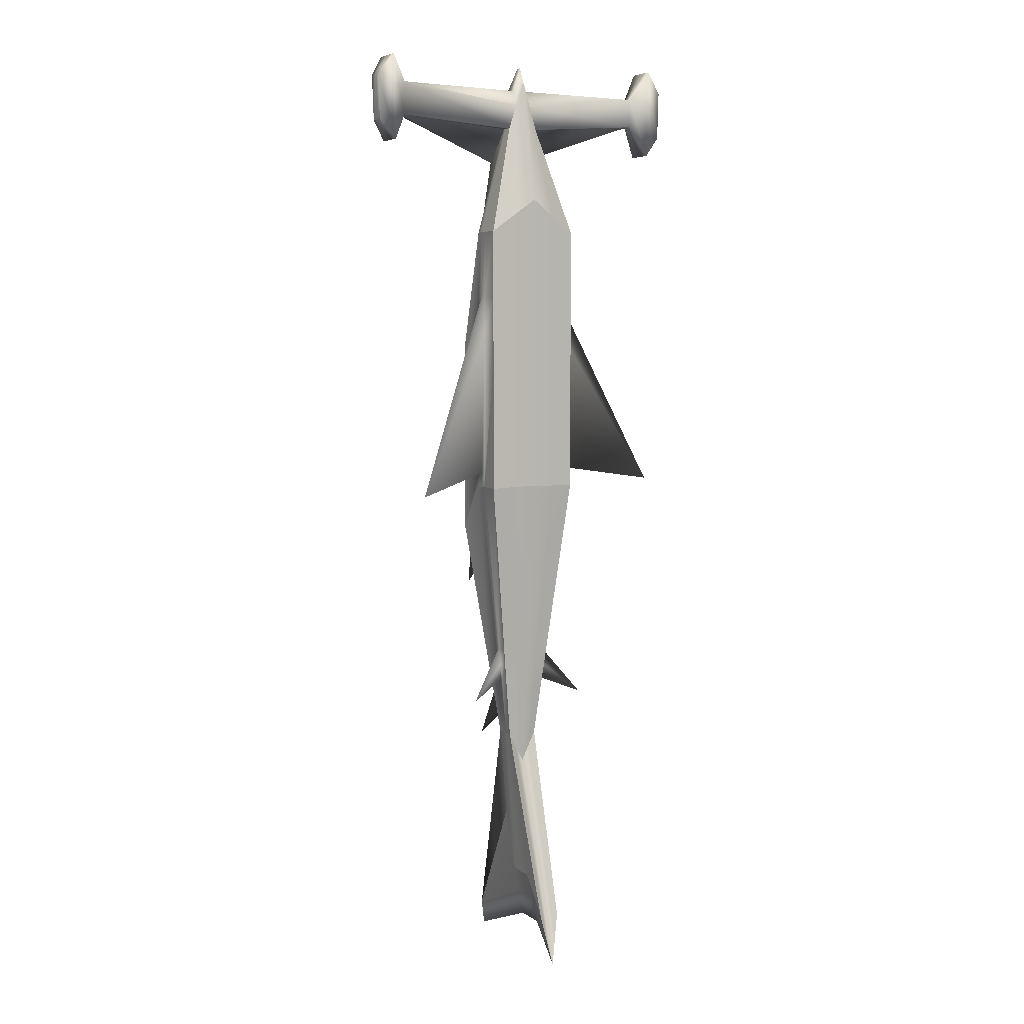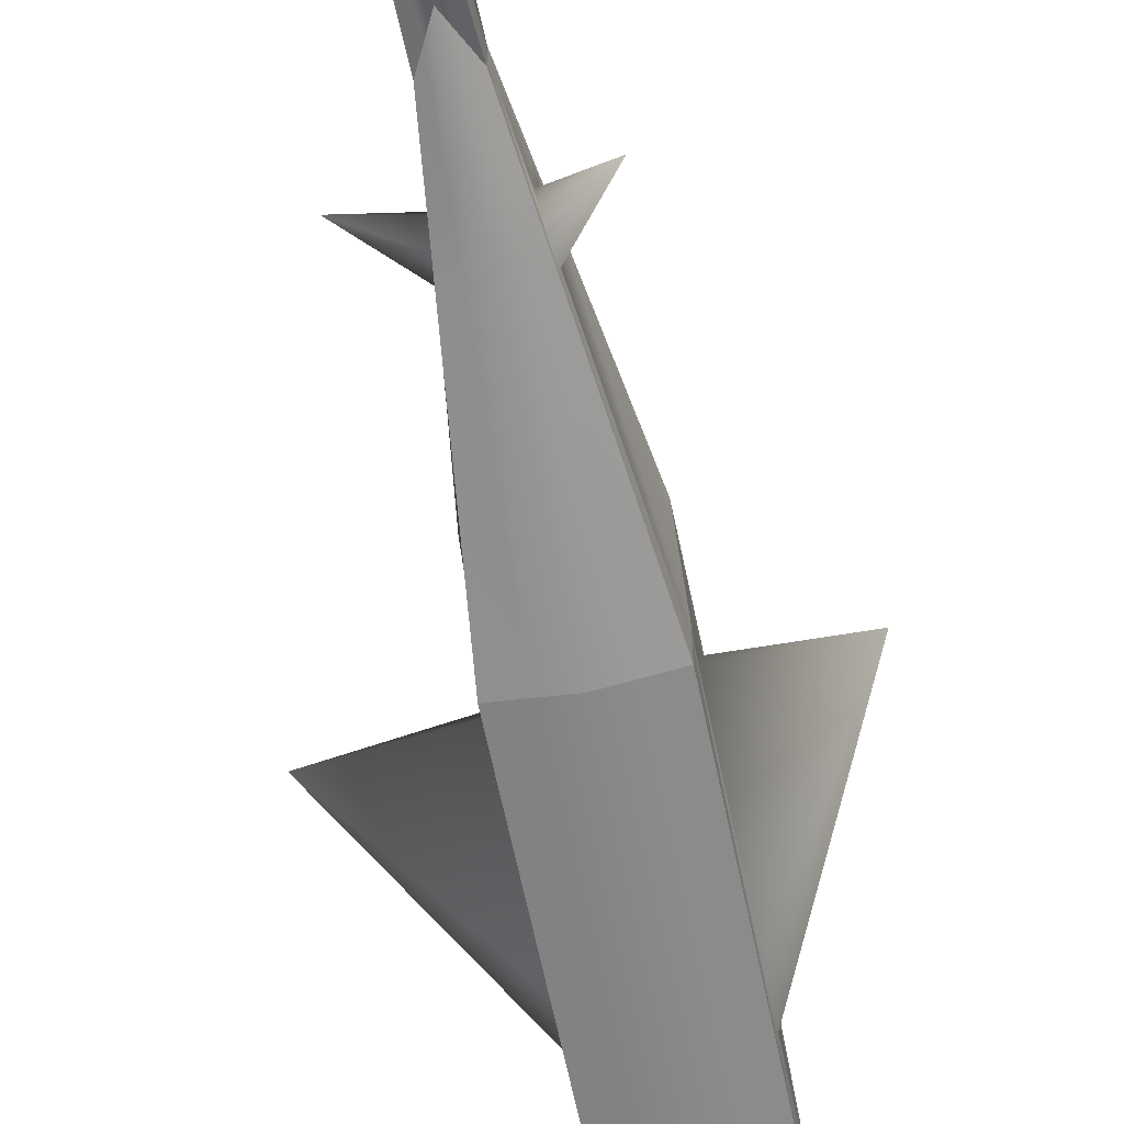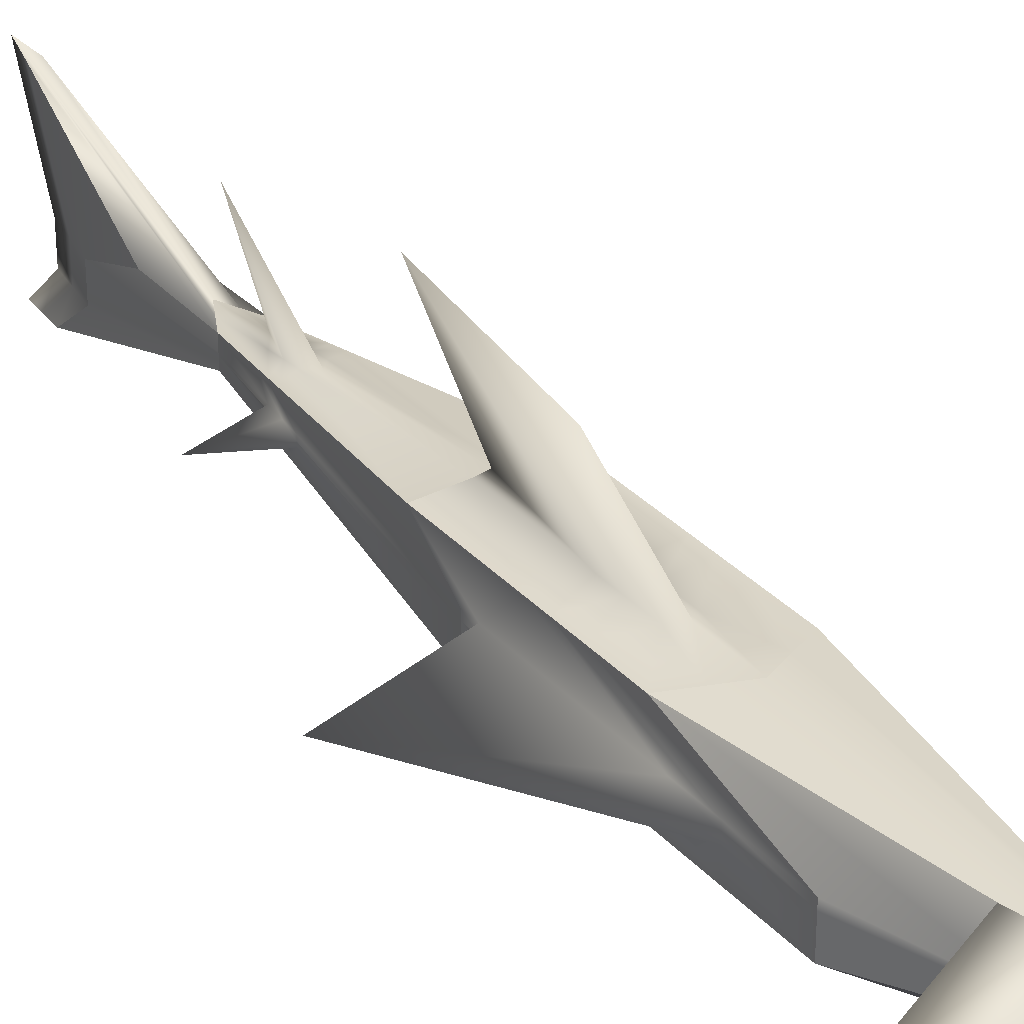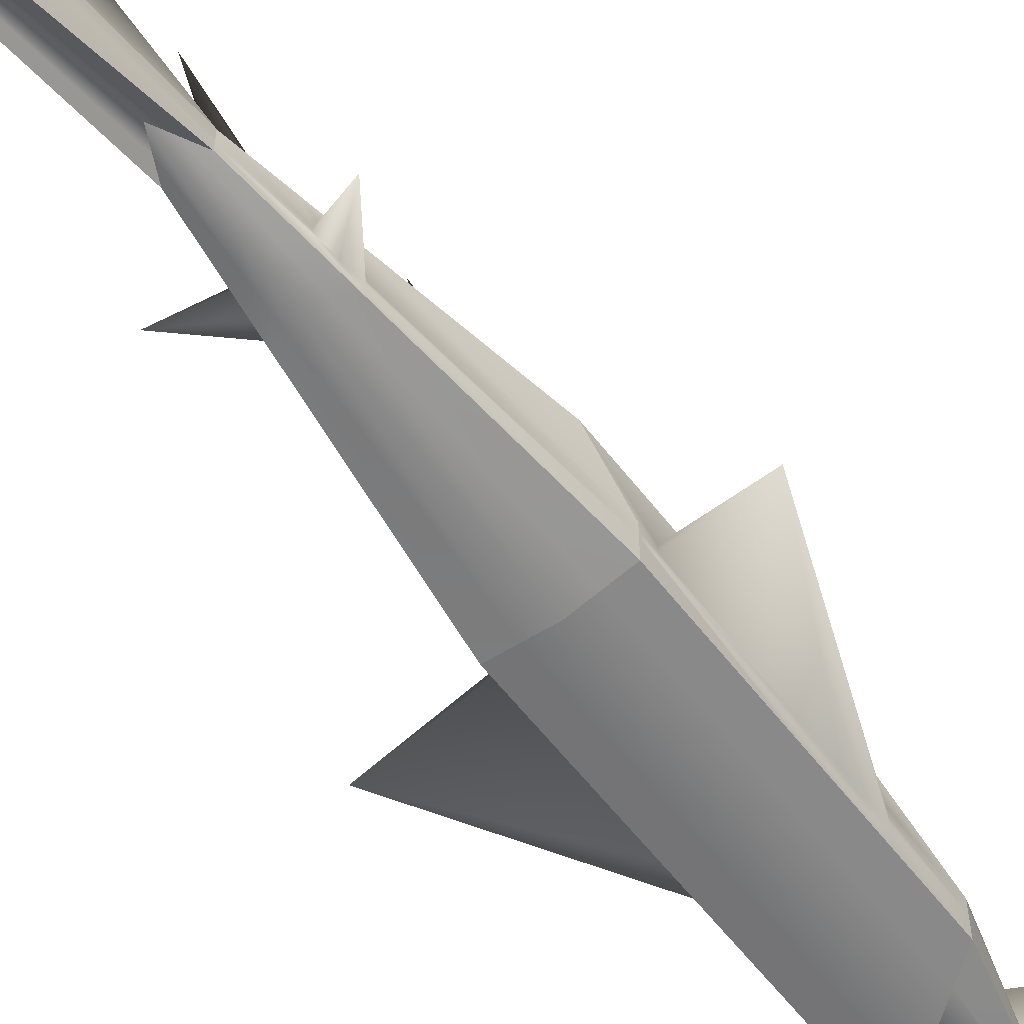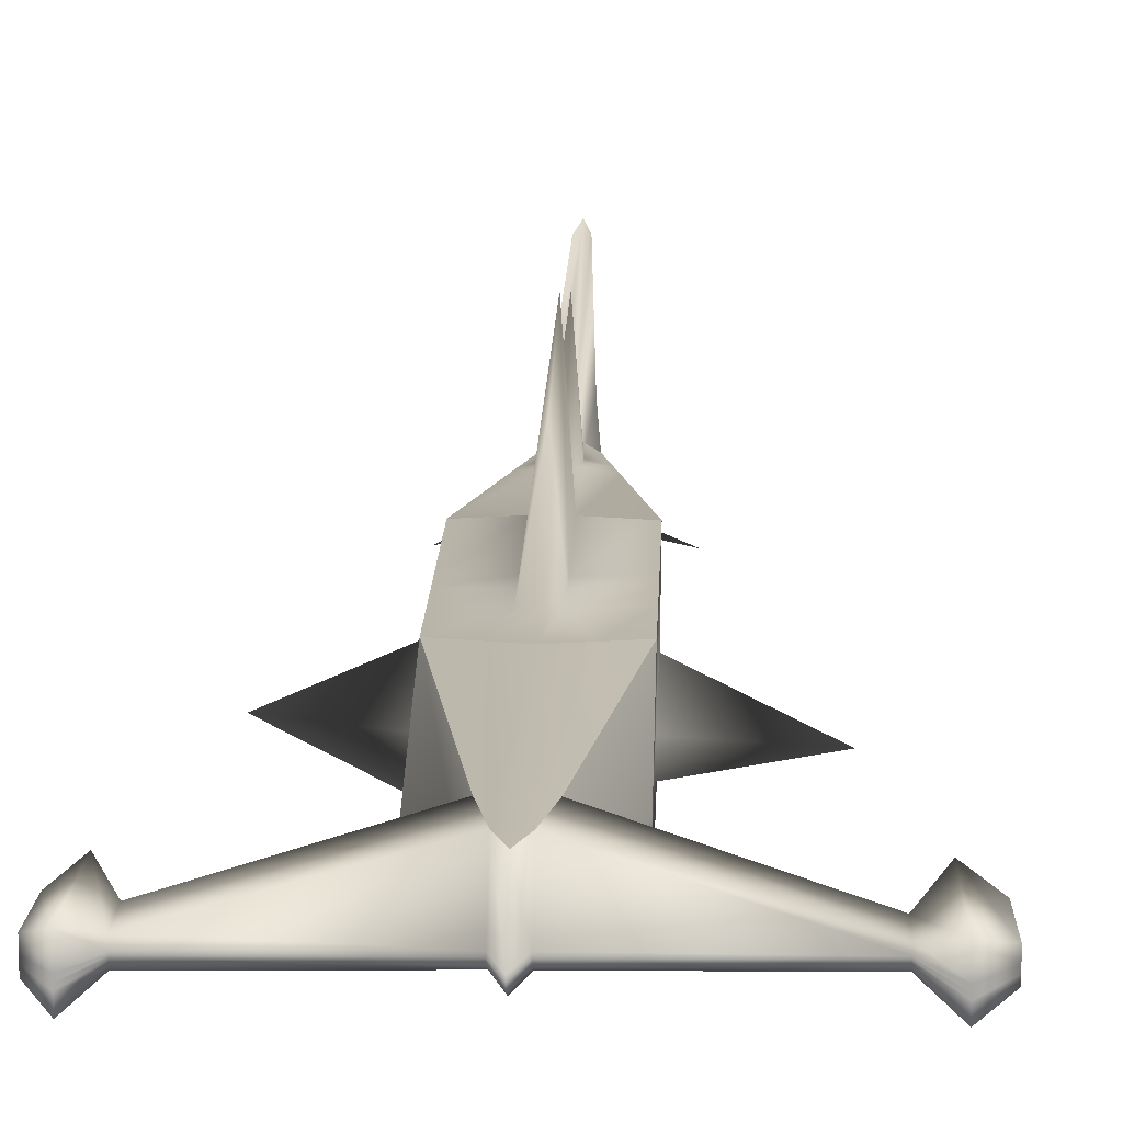
<metadata>
{"format":"obj","ext":"obj","renderer":"f3d","projection":"perspective","resolution":1024,"background":"white","views":[{"elev":5.6,"azim":-27.7,"up":"+Z"},{"elev":-62.5,"azim":-168.4,"up":"+Y"},{"elev":31.4,"azim":-34.1,"up":"+Y"},{"elev":-59.8,"azim":-142.5,"up":"+Y"},{"elev":14.5,"azim":1.8,"up":"+Y"}]}
</metadata>
<code>
o Cube.001
v 0.09173 0.06788 0.3441
v -0.09173 0.06788 0.3441
v -0.03094 0.0634 0.7389
v 0.03094 0.0634 0.7389
v 0.03094 -0 0.803
v -0.03094 -0 0.803
v -0.02962 0 -0.483
v -0.02962 0.02192 -0.483
v -0.01976 0.01305 -0.661
v -0.01976 -0.02722 -0.7786
v -0.09173 -0.06788 0.587
v 0.09173 -0.06788 0.587
v 0.03094 -0.02289 0.803
v -0.03094 -0.02289 0.803
v 0.09173 -0 0.587
v 0.01976 0.02652 -0.7081
v 0.01976 -0.02722 -0.7786
v 0.02962 0 -0.483
v 0.02962 0.02192 -0.483
v 0.09173 0.06788 -0.03484
v 0.09173 -0 0.05372
v -0.02962 -0.02192 -0.483
v 0.02962 -0.02192 -0.483
v 0.09173 -0.06788 0.05372
v -0.09173 -0.06788 0.05372
v -0.09173 -0 0.587
v -0.09173 0.06788 -0.03484
v -0.09173 -0 0.05372
v -0.01976 -0.1443 -0.8529
v 0.01976 -0.1443 -0.8529
v 0 0.07586 0.3914
v 0 0.06609 0.8653
v 0 -0 0.9294
v 0 -0.07586 0.6535
v 0 -0.02559 0.8985
v 0 -0.02722 -0.8814
v 0 0.1612 -0.9557
v 0 -0.0245 -0.5424
v 0 -0.07586 0.0575
v 0 0.0245 -0.5424
v 0 0.07586 -0.03215
v 0 -0.1612 -0.9557
v 0.01547 0.06474 0.8176
v 0.04586 -0.07187 0.6203
v 0.009879 -0.02722 -0.83
v 0.009879 0.1528 -0.9043
v 0.01481 -0.02321 -0.5127
v 0.01481 0.02321 -0.5127
v 0.009879 -0.1528 -0.9043
v 0.04586 0.07187 0.3677
v 0.01547 -0 0.8817
v 0.01547 -0.02424 0.8507
v 0.04586 -0.07187 0.05561
v 0.01872 0.07187 -0.0335
v -0.04586 0.07187 0.3677
v -0.01547 -0 0.8817
v -0.01547 -0.02424 0.8507
v -0.04586 -0.07187 0.05561
v -0.02164 0.07187 -0.0335
v -0.01547 0.06474 0.8176
v -0.04586 -0.07187 0.6203
v -0.009879 -0.02722 -0.83
v -0.009879 0.1528 -0.9043
v -0.01481 -0.02321 -0.5127
v -0.01481 0.02321 -0.5127
v -0.009879 -0.1528 -0.9043
v -0.09173 -0 0.08333
v -0.09173 0.06788 0.1546
v 0.09173 -0 0.09135
v 0.09173 0.06788 0.1546
v -0.09173 -0.06788 0.3204
v 0.09173 -0.06788 0.3204
v 0 0.2368 -0.183
v 0 -0.07586 0.3555
v 0.01872 0.07187 0.1671
v 0.04586 -0.07187 0.3379
v -0.04586 -0.07187 0.3379
v -0.02164 0.07187 0.1671
v 0 0.07586 0.2855
v 0 -0.07586 0.5045
v 0.01872 0.07187 0.2674
v 0.04586 -0.07187 0.4791
v -0.04586 -0.07187 0.4791
v -0.02164 0.07187 0.2674
v -0.09173 -0 0.4537
v -0.09173 0.06788 0.2494
v 0.09173 -0 0.4537
v 0.09173 0.06788 0.2494
v -0.09173 -0.06788 0.4537
v 0.09173 -0.06788 0.4537
v -0.09173 -0.01365 0.05372
v -0.02962 -0.004408 -0.483
v 0.01976 -0.05623 -0.7786
v 0.02962 -0.004408 -0.483
v 0.09173 -0.01365 0.05372
v 0.09173 -0.01365 0.587
v -0.03094 -0.004604 0.803
v -0.09173 -0.01365 0.587
v -0.01976 -0.05623 -0.7786
v 0.03094 -0.004604 0.803
v 0 -0.005145 0.9294
v 0 -0.05964 -0.8814
v 0.01547 -0.004875 0.8817
v 0.009879 -0.05793 -0.83
v -0.009879 -0.05793 -0.83
v -0.01547 -0.004875 0.8817
v -0.09173 -0.01365 0.08333
v 0.09173 -0.01365 0.09135
v -0.09173 -0.01365 0.4537
v 0.09173 -0.01365 0.4537
v -0.02962 -0.00857 -0.483
v 0.01976 -0.08363 -0.7786
v 0.02962 -0.00857 -0.483
v 0.09173 -0.02654 0.05372
v -0.03094 -0.008952 0.803
v -0.01976 -0.08363 -0.7786
v 0.03094 -0.008952 0.803
v 0 -0.01 0.9294
v 0 -0.09026 -0.8814
v 0.01547 -0.009478 0.8817
v 0.009879 -0.08694 -0.83
v -0.009879 -0.08694 -0.83
v -0.01547 -0.009478 0.8817
v -0.09173 -0.02654 0.08333
v 0.09173 -0.02654 0.09135
v -0.09173 -0.02654 0.4537
v 0.09173 -0.02654 0.4537
v -0.09173 -0.02654 0.05372
v 0.09173 -0.02654 0.587
v -0.09173 -0.02654 0.587
v -0.09173 -0 0.3772
v -0.09173 0.06788 0.195
v 0.09173 -0 0.3772
v 0.09173 0.06788 0.195
v -0.09173 -0.06788 0.3772
v 0.09173 -0.06788 0.3772
v 0 0.1909 0.1094
v 0 -0.07586 0.4191
v 0.01872 0.07187 0.2099
v 0.04586 -0.07187 0.3981
v -0.04586 -0.07187 0.3981
v -0.02164 0.07187 0.2099
v 0.2557 -0.1025 0.06679
v -0.2571 -0.0829 0.04354
v -0.09173 -0.02654 0.3772
v 0.09173 -0.02654 0.3772
v -0.3222 0.01425 0.8073
v -0.3222 -0.00094 0.8073
v -0.3222 -0.01613 0.8073
v -0.3252 -0.00094 0.8972
v -0.3252 -0.01702 0.8972
v -0.3252 0.01514 0.8972
v -0.3222 -0.003993 0.8073
v -0.3252 -0.004173 0.8972
v -0.3222 -0.006877 0.8073
v -0.3252 -0.007226 0.8972
v 0.3371 0.01338 0.8004
v 0.3371 -0.001033 0.8004
v 0.3371 -0.01545 0.8004
v 0.3393 0.01423 0.8959
v 0.3393 -0.001033 0.8959
v 0.3393 -0.0163 0.8959
v 0.3371 -0.003933 0.8004
v 0.3393 -0.004103 0.8959
v 0.3371 -0.00667 0.8004
v 0.3393 -0.007002 0.8959
v -0.2663 -0.01405 0.82
v -0.2667 -0.003957 0.8866
v -0.2667 -0.001229 0.8866
v -0.2663 -0.00624 0.82
v -0.2663 -0.003806 0.82
v -0.2663 -0.001229 0.82
v -0.2663 0.01159 0.82
v -0.2667 -0.006534 0.8866
v -0.2667 -0.0148 0.8866
v -0.2667 0.01234 0.8866
v 0.2682 -0.005563 0.8214
v 0.2679 -0.003728 0.8792
v 0.2679 -0.005799 0.8792
v 0.2682 -0.01184 0.8214
v 0.2679 -0.01244 0.8792
v 0.2682 -0.003607 0.8214
v 0.2679 -0.001535 0.8792
v 0.2679 0.009371 0.8792
v 0.2682 -0.001535 0.8214
v 0.2682 0.008766 0.8214
v -0.293 -0.02909 0.768
v -0.2972 0.00086 0.9376
v -0.293 -0.005163 0.768
v -0.2972 -0.01154 0.9376
v -0.2972 -0.005517 0.9376
v -0.293 -0.01085 0.768
v -0.293 0.00086 0.768
v -0.293 0.03081 0.768
v -0.2972 -0.03085 0.9376
v -0.2972 0.03257 0.9376
v 0.3017 -0.0104 0.76
v 0.3045 -0.01105 0.9384
v 0.3017 -0.005029 0.76
v 0.3017 0.000654 0.76
v 0.3017 0.02892 0.76
v 0.3045 -0.005363 0.9384
v 0.3017 -0.02761 0.76
v 0.3045 -0.02927 0.9384
v 0.3045 0.000654 0.9384
v 0.3045 0.03058 0.9384
v 0.04726 0 -0.3306
v 0.04726 0.03497 -0.3558
v -0.04726 -0.03497 -0.3306
v 0.04726 -0.03497 -0.3306
v -0.04726 0.03497 -0.3558
v -0.04726 0 -0.3306
v 0 0.1708 -0.5172
v 0 -0.03908 -0.372
v 0.01592 0.03703 -0.3766
v 0.02363 -0.03703 -0.3513
v -0.02363 -0.03703 -0.3513
v -0.01675 0.03703 -0.3766
v 0.1241 -0.04909 -0.3967
v -0.125 -0.04803 -0.3983
v -0.04726 -0.01367 -0.3306
v 0.04726 -0.01367 -0.3306
v 0.05104 0 -0.2979
v 0.05104 0.03777 -0.3285
v -0.05104 -0.03777 -0.2979
v 0.05104 -0.03777 -0.2979
v -0.05104 0.03777 -0.3285
v -0.05104 0 -0.2979
v 0 0.04221 -0.3285
v 0 -0.04221 -0.3355
v 0.01616 0.03999 -0.3474
v 0.02552 -0.03999 -0.3167
v -0.02552 -0.03999 -0.3167
v -0.01717 0.03999 -0.3474
v 0.05104 -0.007595 -0.2979
v 0.05104 -0.01477 -0.2979
v -0.05104 -0.007595 -0.2979
v -0.05104 -0.01477 -0.2979
v -0.04337 -0.006454 -0.3642
v -0.04337 -0.01255 -0.3642
v 0.04337 0 -0.3642
v 0.04337 0.03209 -0.3838
v -0.04337 -0.03209 -0.3642
v 0.04337 -0.03209 -0.3642
v -0.04337 0.03209 -0.3838
v -0.04337 0 -0.3642
v 0 0.03587 -0.4294
v 0 -0.03587 -0.4096
v 0.01568 0.03398 -0.4066
v 0.02169 -0.03398 -0.3869
v -0.02169 -0.03398 -0.3869
v -0.01632 0.03398 -0.4066
v 0.04337 -0.006454 -0.3642
v 0.04337 -0.01255 -0.3642
f 55 2 3 60
f 189 192 155 153
f 7 8 9 10
f 44 12 13 52
f 15 1 4 5
f 45 46 16 17
f 223 224 20 21
f 232 226 24 53
f 67 68 27 28
f 234 227 27 59
f 6 3 2 26
f 87 88 1 15
f 82 90 12 44
f 84 86 2 55
f 63 9 8 65
f 49 30 23 47
f 17 16 19 18
f 246 245 8 7
f 239 246 7 92
f 93 17 18 94
f 110 87 15 96
f 97 6 26 98
f 107 67 28 91
f 235 223 21 95
f 104 45 17 93
f 96 15 5 100
f 92 7 10 99
f 193 189 153 148
f 103 51 33 101
f 105 62 36 102
f 66 42 38 64
f 46 37 40 48
f 81 79 31 50
f 83 80 34 61
f 231 229 41 54
f 233 230 39 58
f 62 63 37 36
f 61 34 35 57
f 51 43 32 33
f 50 31 32 43
f 1 50 43 4
f 197 199 163 165
f 224 231 54 20
f 88 81 50 1
f 16 46 48 19
f 204 203 159 162
f 102 36 45 104
f 42 49 47 38
f 80 82 44 34
f 230 232 53 39
f 36 37 46 45
f 34 44 52 35
f 11 61 57 14
f 10 9 63 62
f 225 233 58 25
f 89 83 61 11
f 29 66 64 22
f 99 10 62 105
f 101 33 56 106
f 37 63 65 40
f 79 84 55 31
f 229 234 59 41
f 33 32 60 56
f 31 55 60 32
f 41 59 78 73
f 25 58 77 71
f 39 53 76 74
f 20 54 75 70
f 58 39 74 77
f 54 41 73 75
f 144 131 67 107
f 95 21 69 108
f 59 27 68 78
f 53 24 72 76
f 21 20 70 69
f 131 132 68 67
f 26 2 86 85
f 98 26 85 109
f 137 142 84 79
f 135 141 83 89
f 138 140 82 80
f 134 139 81 88
f 141 138 80 83
f 139 137 79 81
f 143 133 87 110
f 142 132 86 84
f 140 136 90 82
f 133 134 88 87
f 146 143 110 127
f 130 98 109 126
f 114 95 108 125
f 145 144 107 124
f 118 101 106 123
f 116 99 105 122
f 119 102 104 121
f 203 197 165 159
f 122 105 102 119
f 120 103 101 118
f 192 187 149 155
f 111 92 99 116
f 129 96 100 117
f 121 104 93 112
f 236 235 95 114
f 124 107 91 128
f 115 97 98 130
f 127 110 96 129
f 112 93 94 113
f 240 239 92 111
f 243 240 111 22
f 30 112 113 23
f 90 127 129 12
f 14 115 130 11
f 71 124 128 25
f 226 236 114 24
f 49 121 112 30
f 12 129 117 13
f 22 111 116 29
f 191 188 150 154
f 52 120 118 35
f 66 122 119 42
f 202 198 166 164
f 42 119 121 49
f 29 116 122 66
f 35 118 123 57
f 135 145 124 71
f 24 114 125 72
f 11 130 126 89
f 136 146 127 90
f 72 125 146 136
f 89 126 145 135
f 126 109 144 145
f 125 108 143 146
f 69 70 134 133
f 76 72 136 140
f 78 68 132 142
f 108 69 133 143
f 75 73 137 139
f 77 74 138 141
f 70 75 139 134
f 74 76 140 138
f 71 77 141 135
f 73 78 142 137
f 85 86 132 131
f 109 85 131 144
f 150 152 147 148
f 154 150 148 153
f 156 154 153 155
f 151 156 155 149
f 194 193 148 147
f 195 190 156 151
f 190 191 154 156
f 196 194 147 152
f 188 196 152 150
f 187 195 151 149
f 158 157 160 161
f 163 158 161 164
f 165 163 164 166
f 159 165 166 162
f 205 202 164 161
f 206 205 161 160
f 199 200 158 163
f 200 201 157 158
f 198 204 162 166
f 201 206 160 157
f 14 57 175 167
f 56 60 176 169
f 60 3 173 176
f 123 106 168 174
f 57 123 174 175
f 3 6 172 173
f 106 56 169 168
f 115 14 167 170
f 6 97 171 172
f 97 115 170 171
f 4 43 184 186
f 120 52 181 179
f 5 4 186 185
f 100 5 185 182
f 43 51 183 184
f 51 103 178 183
f 103 120 179 178
f 13 117 177 180
f 52 13 180 181
f 117 100 182 177
f 167 175 195 187
f 169 176 196 188
f 176 173 194 196
f 174 168 191 190
f 175 174 190 195
f 173 172 193 194
f 168 169 188 191
f 170 167 187 192
f 172 171 189 193
f 171 170 192 189
f 186 184 206 201
f 179 181 204 198
f 185 186 201 200
f 182 185 200 199
f 184 183 205 206
f 183 178 202 205
f 178 179 198 202
f 180 177 197 203
f 181 180 203 204
f 177 182 199 197
f 244 254 222 210
f 225 238 221 209
f 238 237 220 221
f 254 253 219 222
f 247 252 218 213
f 243 251 217 209
f 248 250 216 214
f 242 249 215 208
f 251 248 214 217
f 249 247 213 215
f 253 241 207 219
f 237 228 212 220
f 228 227 211 212
f 252 245 211 218
f 250 244 210 216
f 241 242 208 207
f 28 27 227 228
f 91 28 228 237
f 128 91 237 238
f 25 128 238 225
f 210 222 236 226
f 222 219 235 236
f 213 218 234 229
f 209 217 233 225
f 214 216 232 230
f 208 215 231 224
f 217 214 230 233
f 215 213 229 231
f 219 207 223 235
f 218 211 227 234
f 216 210 226 232
f 207 208 224 223
f 18 19 242 241
f 47 23 244 250
f 65 8 245 252
f 94 18 241 253
f 48 40 247 249
f 64 38 248 251
f 19 48 249 242
f 38 47 250 248
f 22 64 251 243
f 40 65 252 247
f 113 94 253 254
f 23 113 254 244
f 209 221 240 243
f 221 220 239 240
f 220 212 246 239
f 212 211 245 246

</code>
